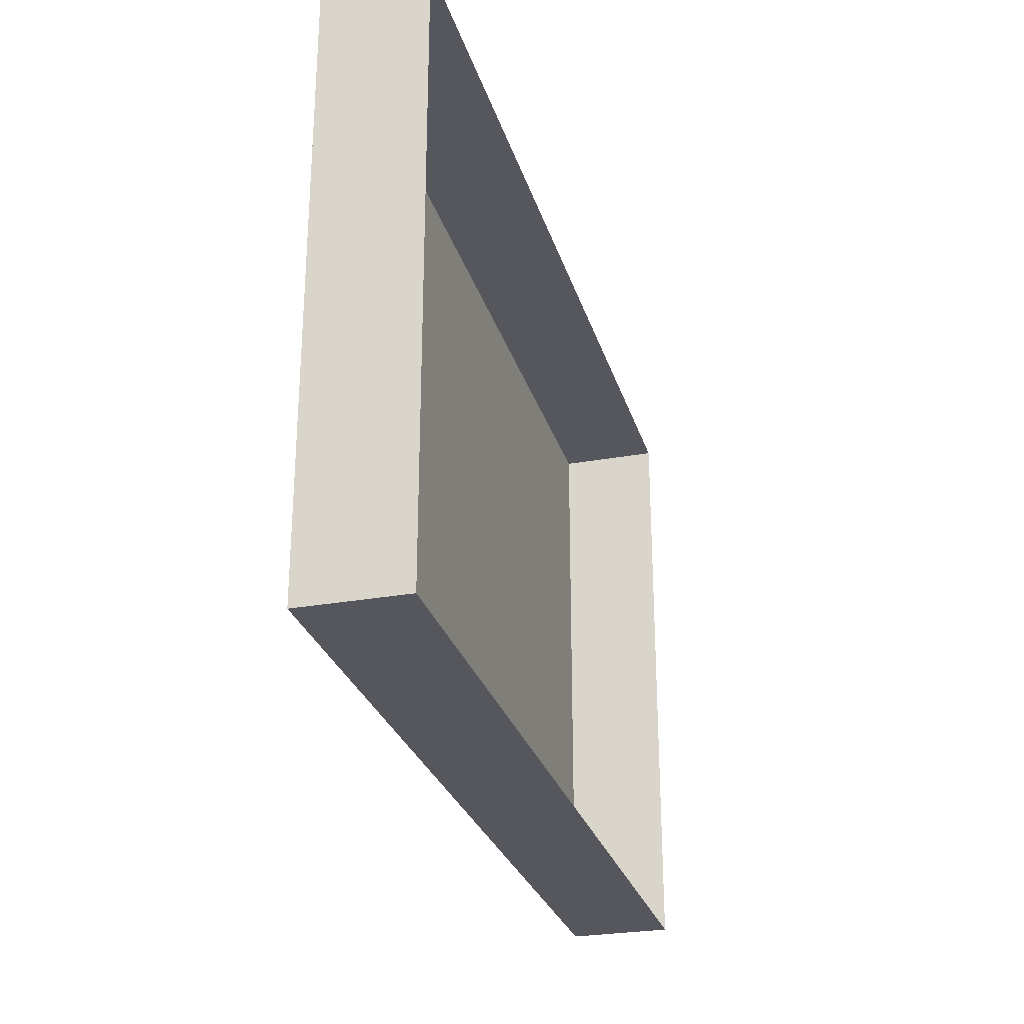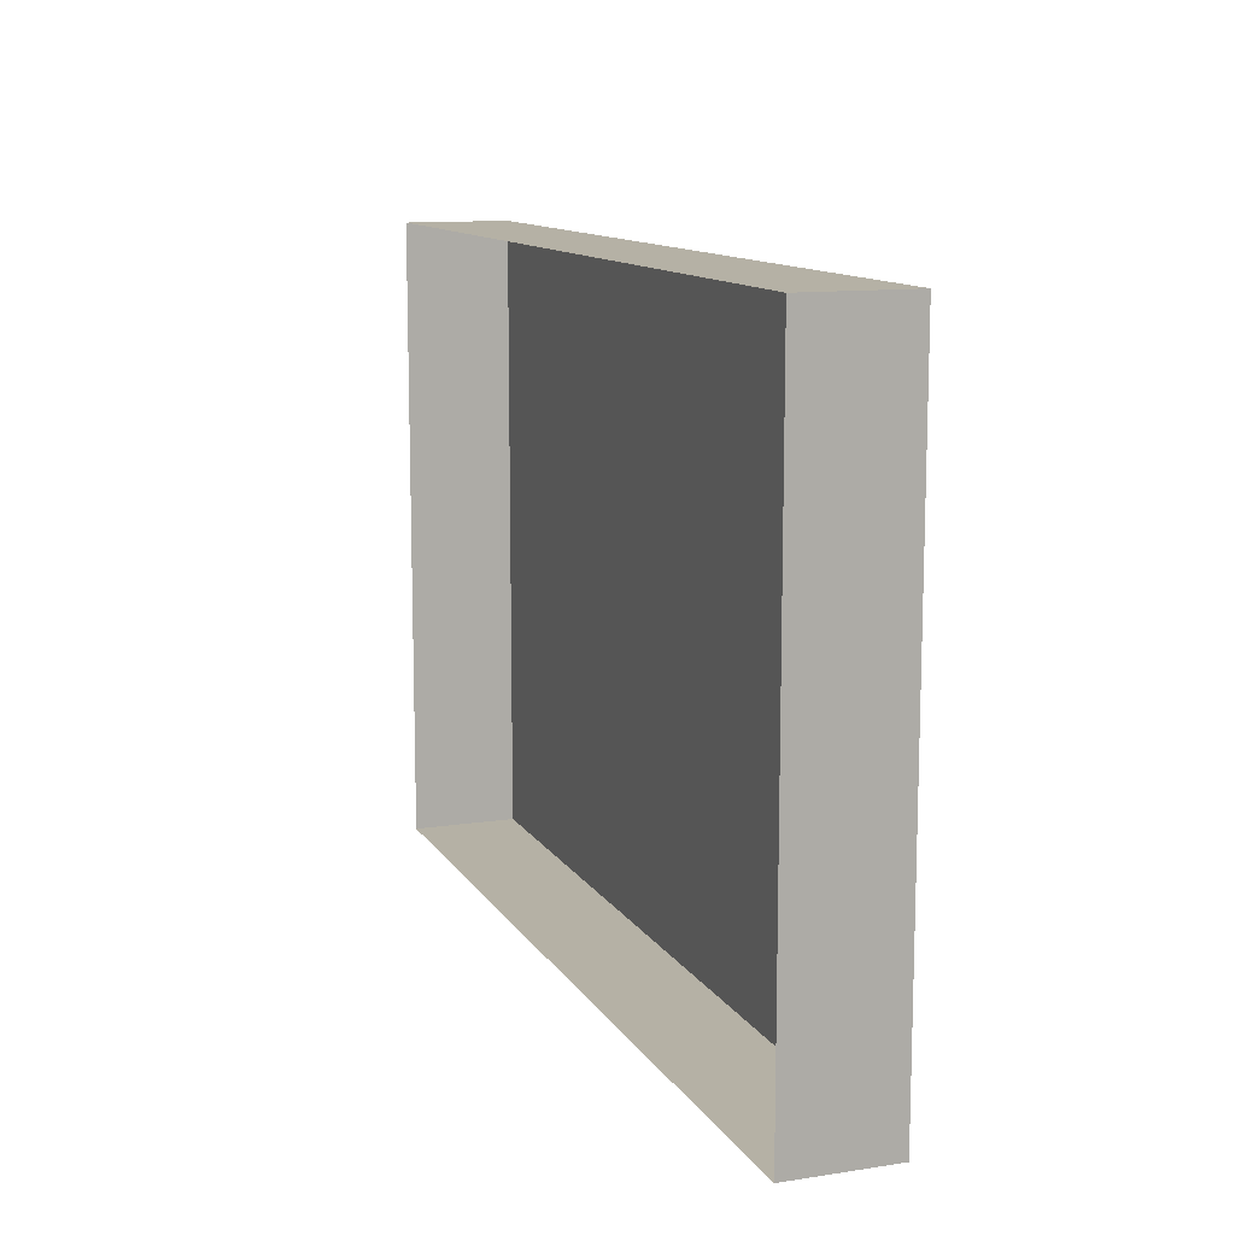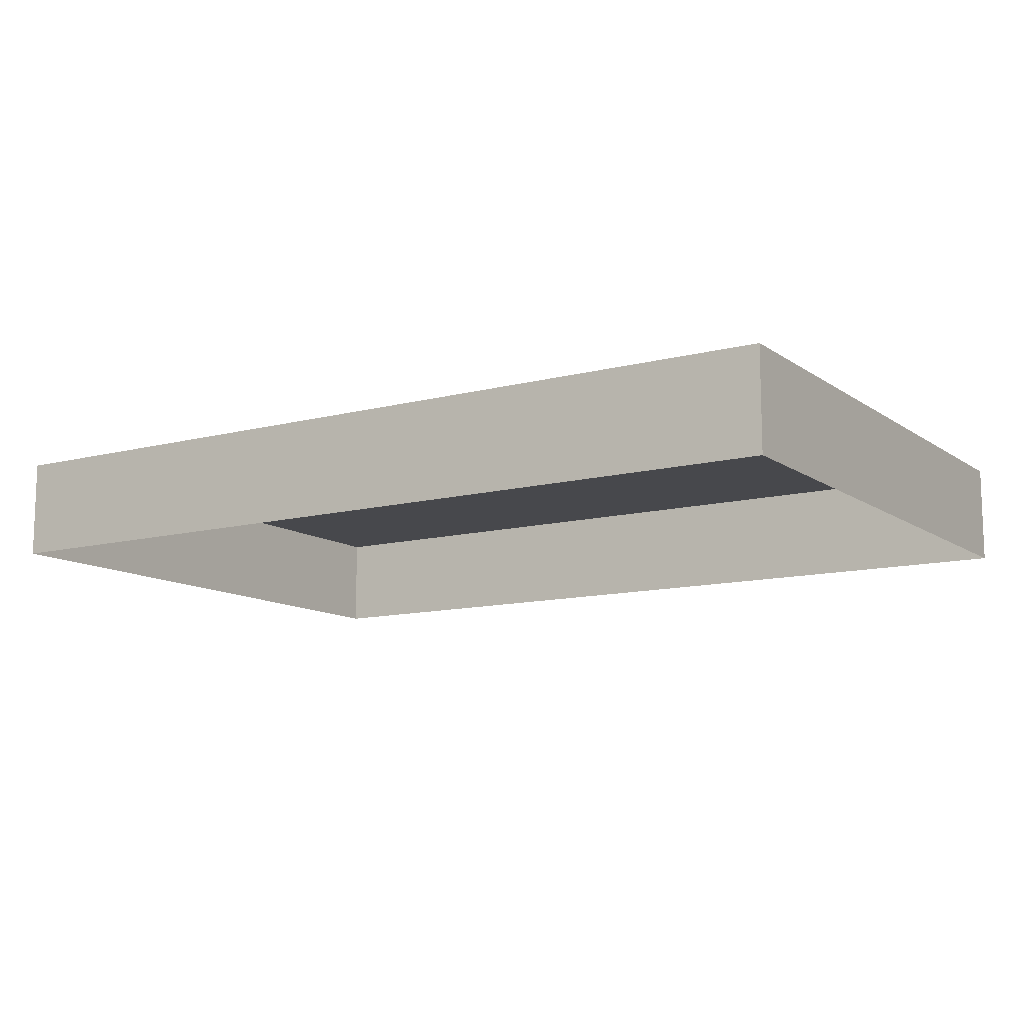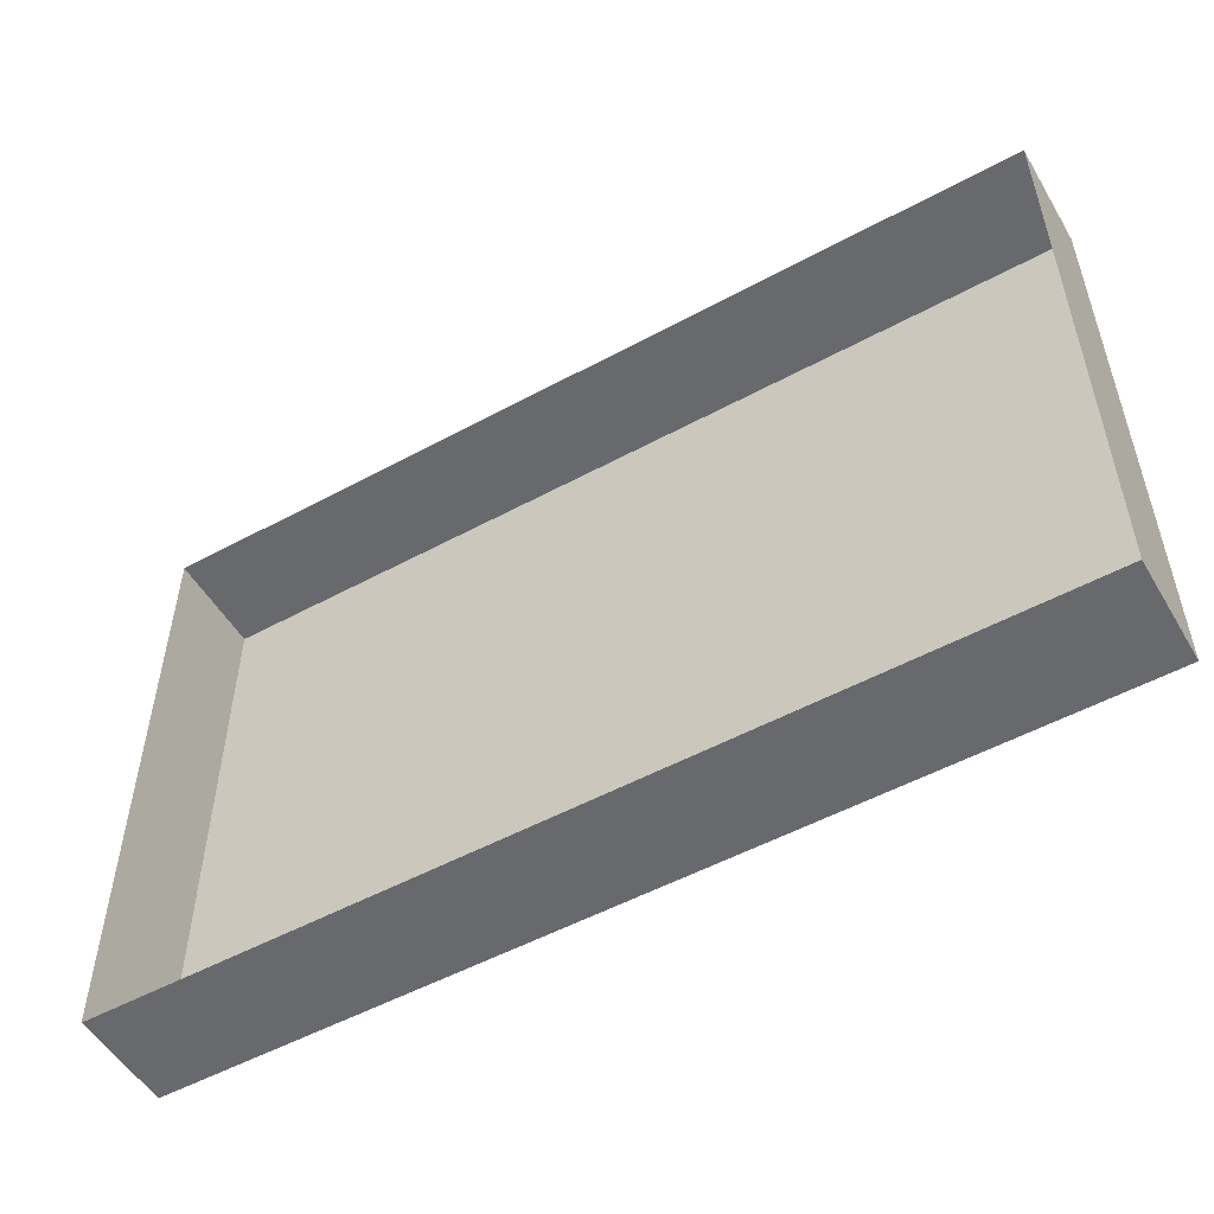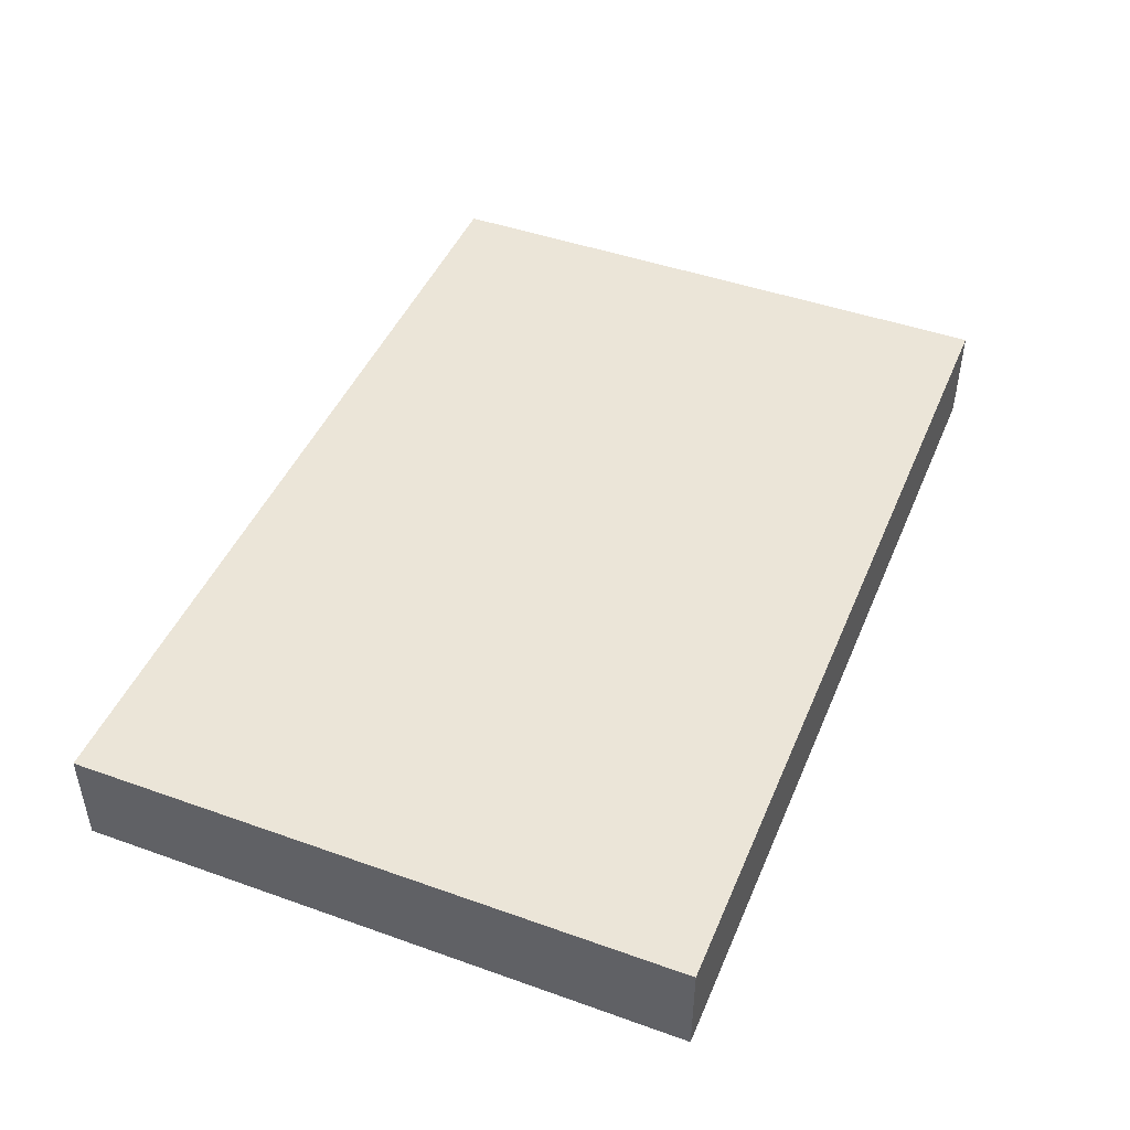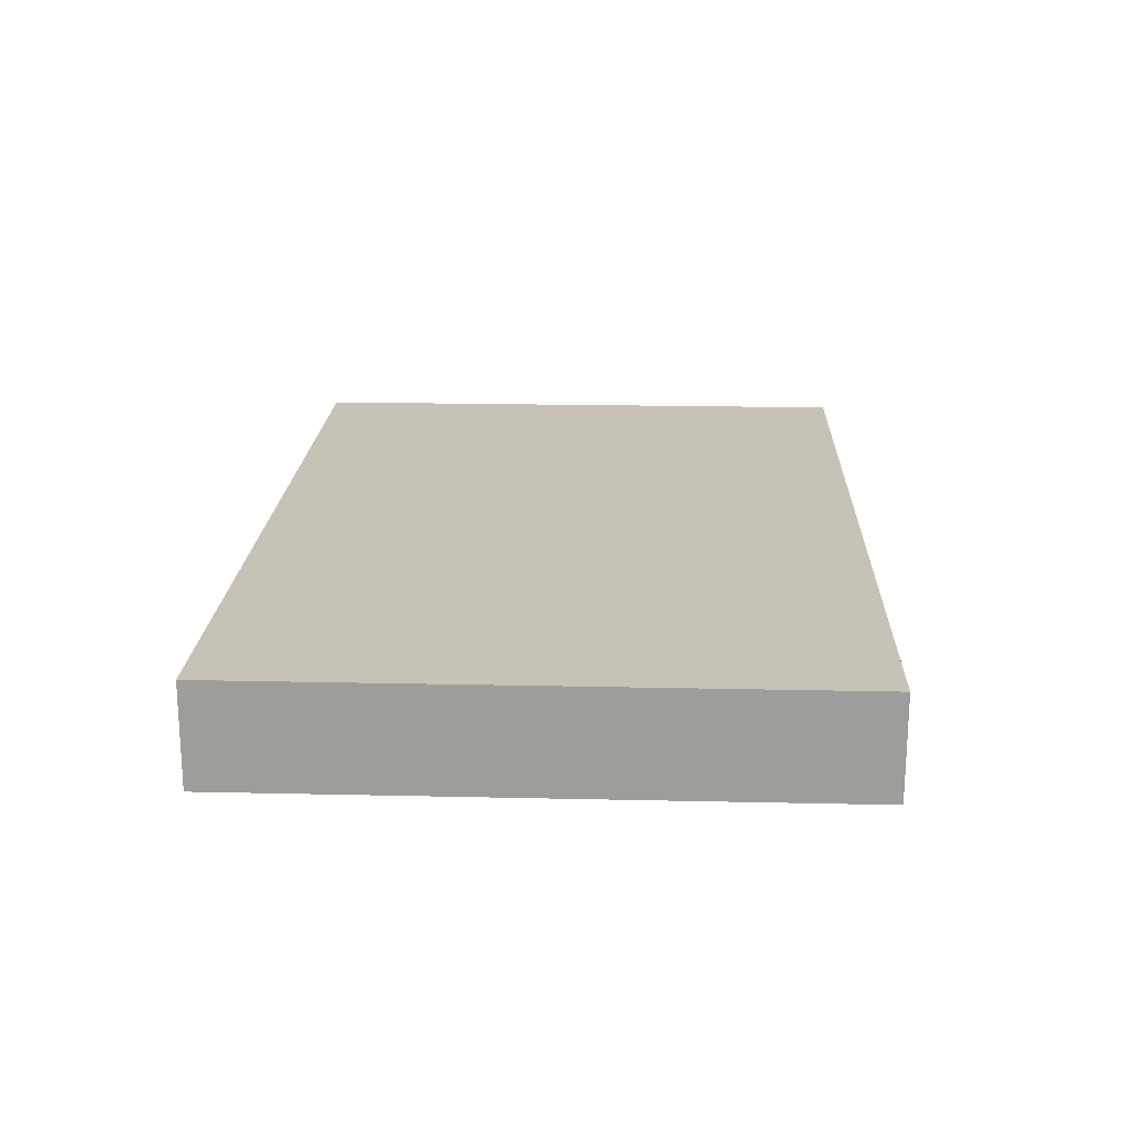
<metadata>
{"format":"obj","ext":"obj","renderer":"f3d","projection":"perspective","resolution":1024,"background":"white","views":[{"elev":-27.6,"azim":-74.5,"up":"+Z"},{"elev":11.8,"azim":69.9,"up":"+Z"},{"elev":-11.6,"azim":32.3,"up":"+Y"},{"elev":-52.7,"azim":30.2,"up":"+Z"},{"elev":45.8,"azim":-67.8,"up":"+Y"},{"elev":19.3,"azim":92.4,"up":"+Y"}]}
</metadata>
<code>
o mesh36/mesh36-geometry#mesh36-geometry
v -0.277 -0.1616 0.06429
v -0.277 -0.1549 0.1042
v -0.277 -0.1616 0.1042
v -0.277 -0.1549 0.06429
v -0.3366 -0.1616 0.1042
v -0.3366 -0.1549 0.06429
v -0.3366 -0.1549 0.1042
v -0.3366 -0.1616 0.06429
f 1 2 3
f 2 1 4
f 3 2 1
f 4 1 2
f 2 5 3
f 3 5 2
f 1 6 4
f 4 6 1
f 6 2 4
f 4 2 6
f 5 2 7
f 7 2 5
f 6 1 8
f 8 1 6
f 2 6 7
f 7 6 2
f 6 5 7
f 7 5 6
f 5 6 8
f 8 6 5

</code>
